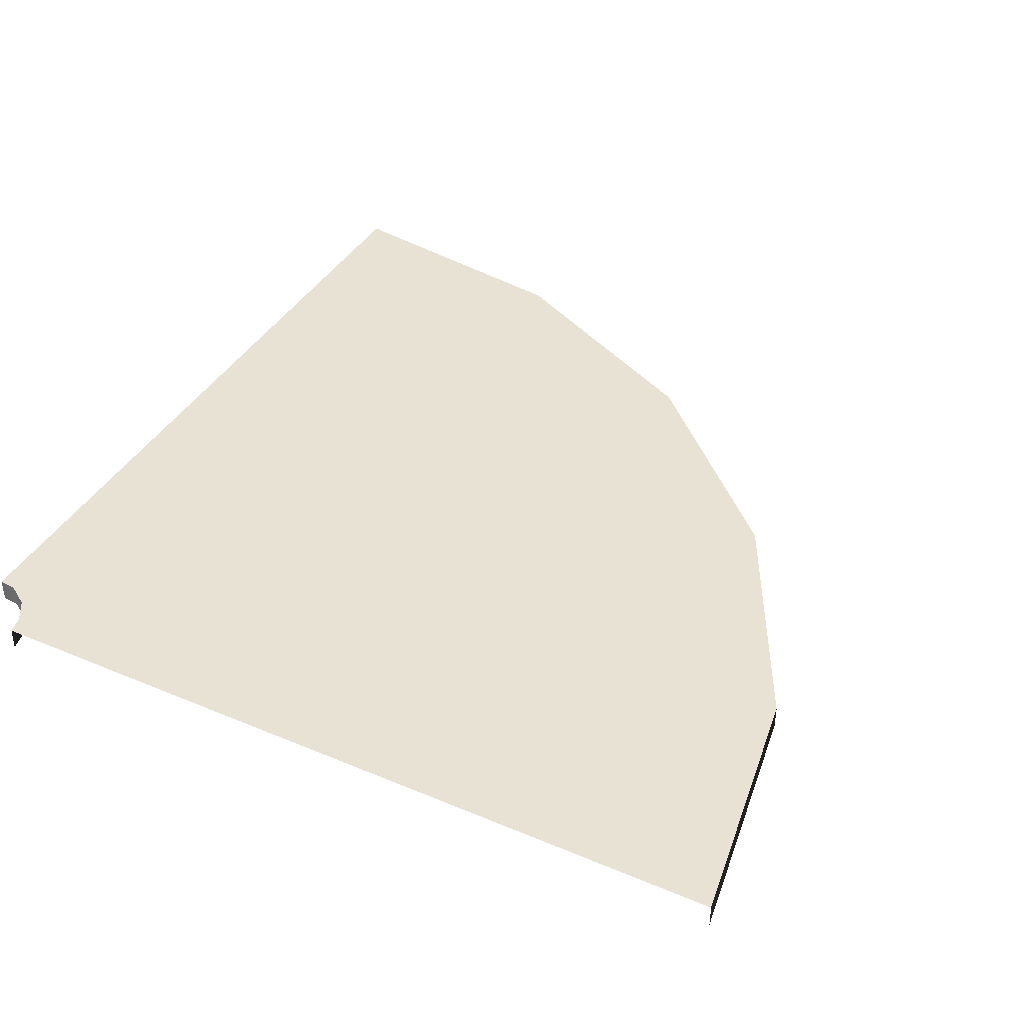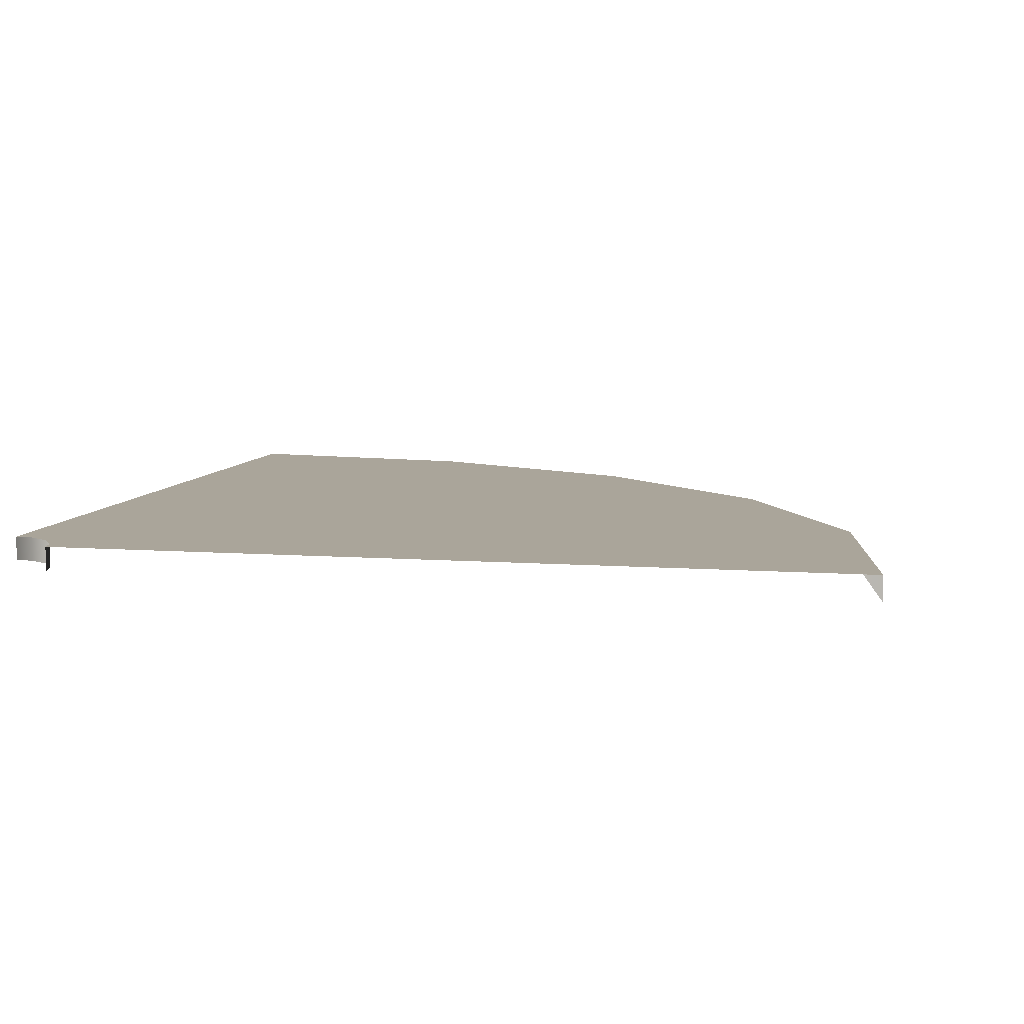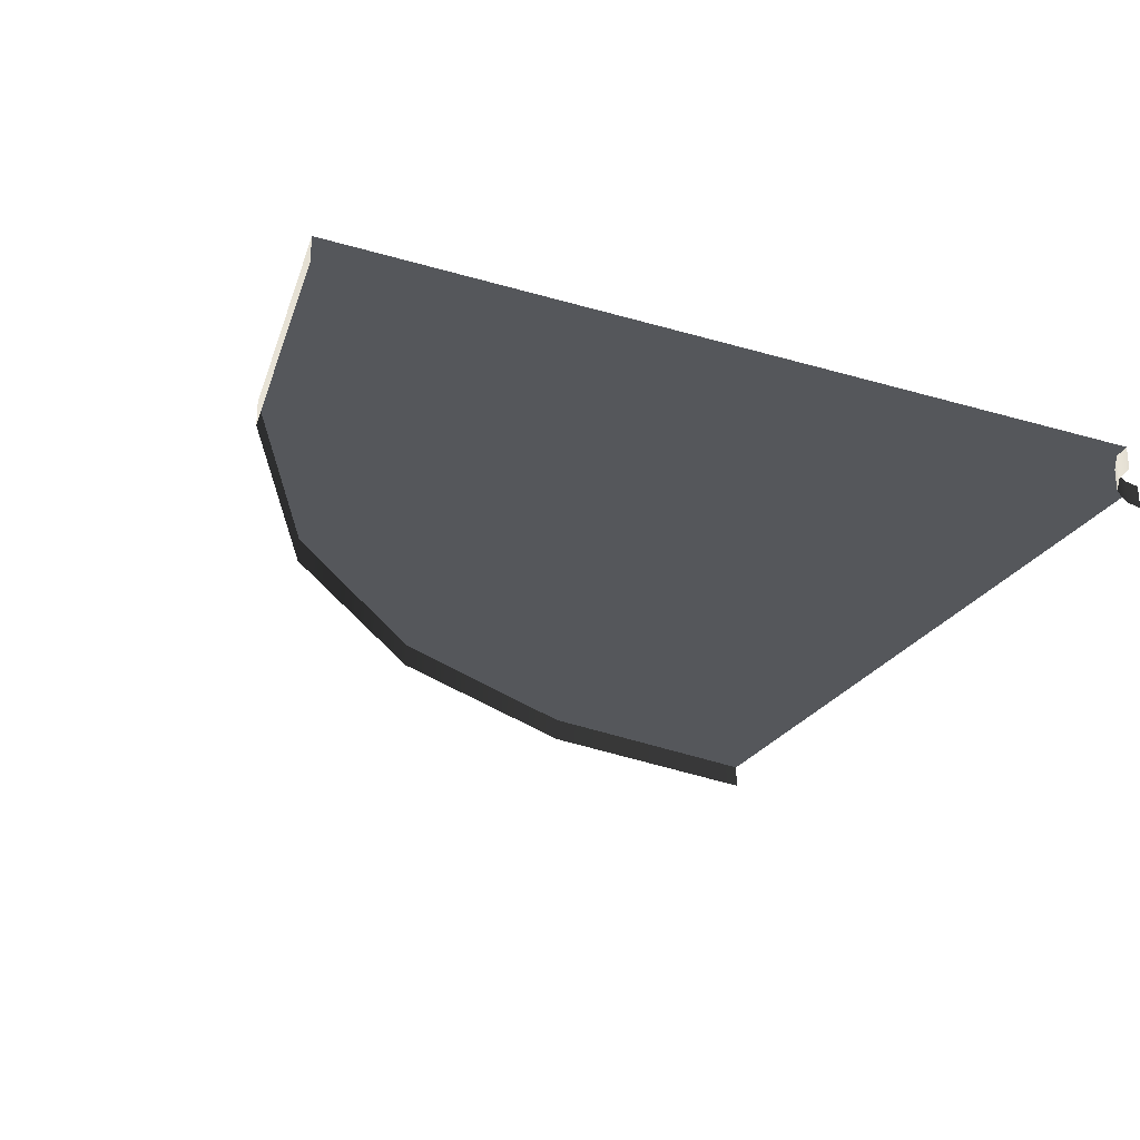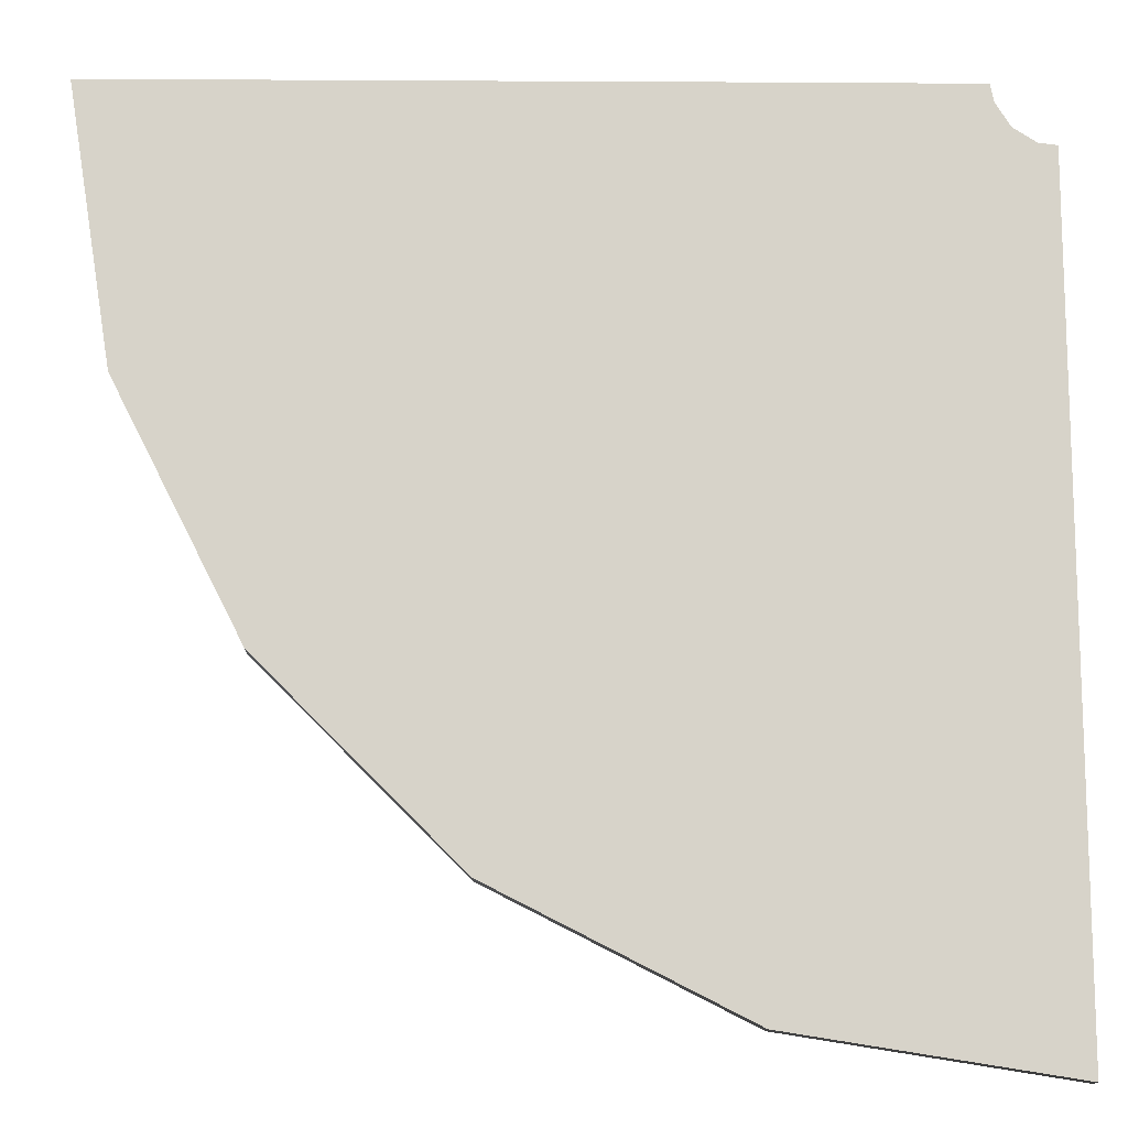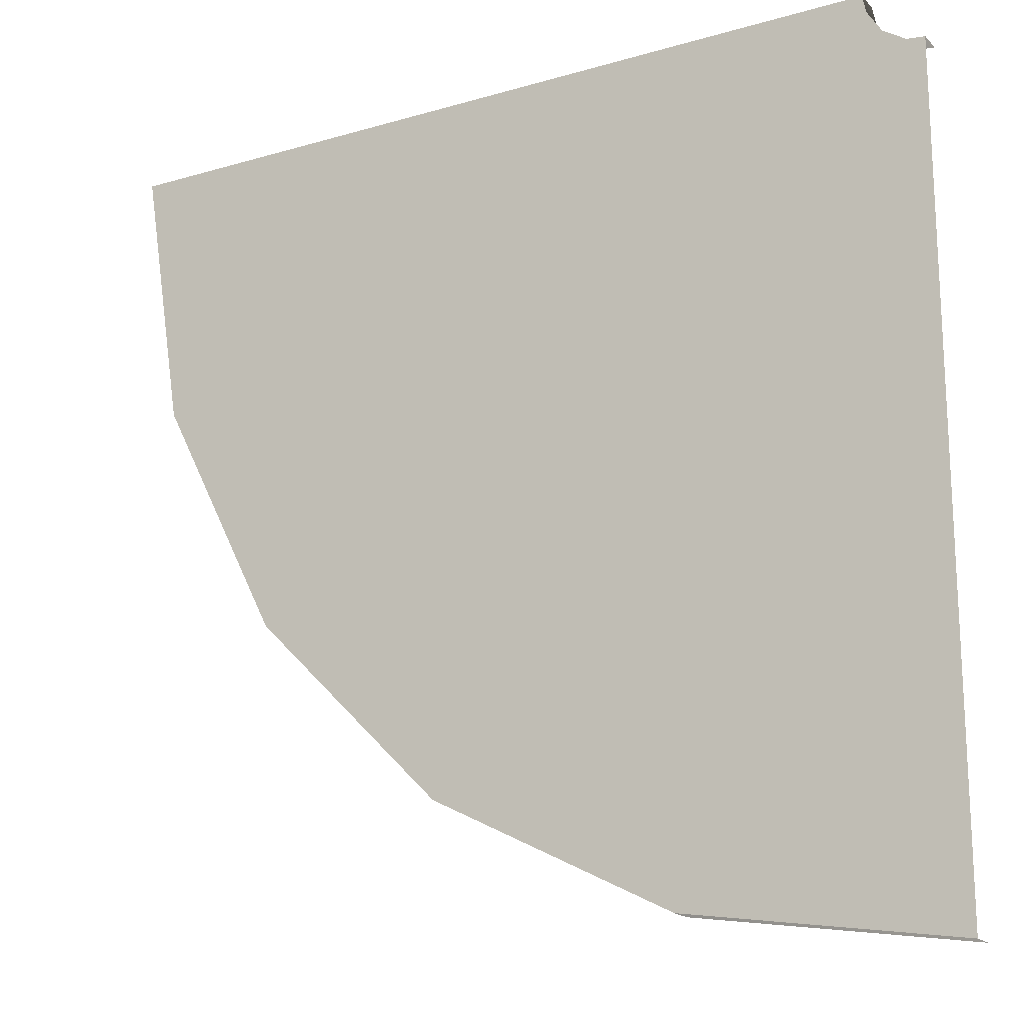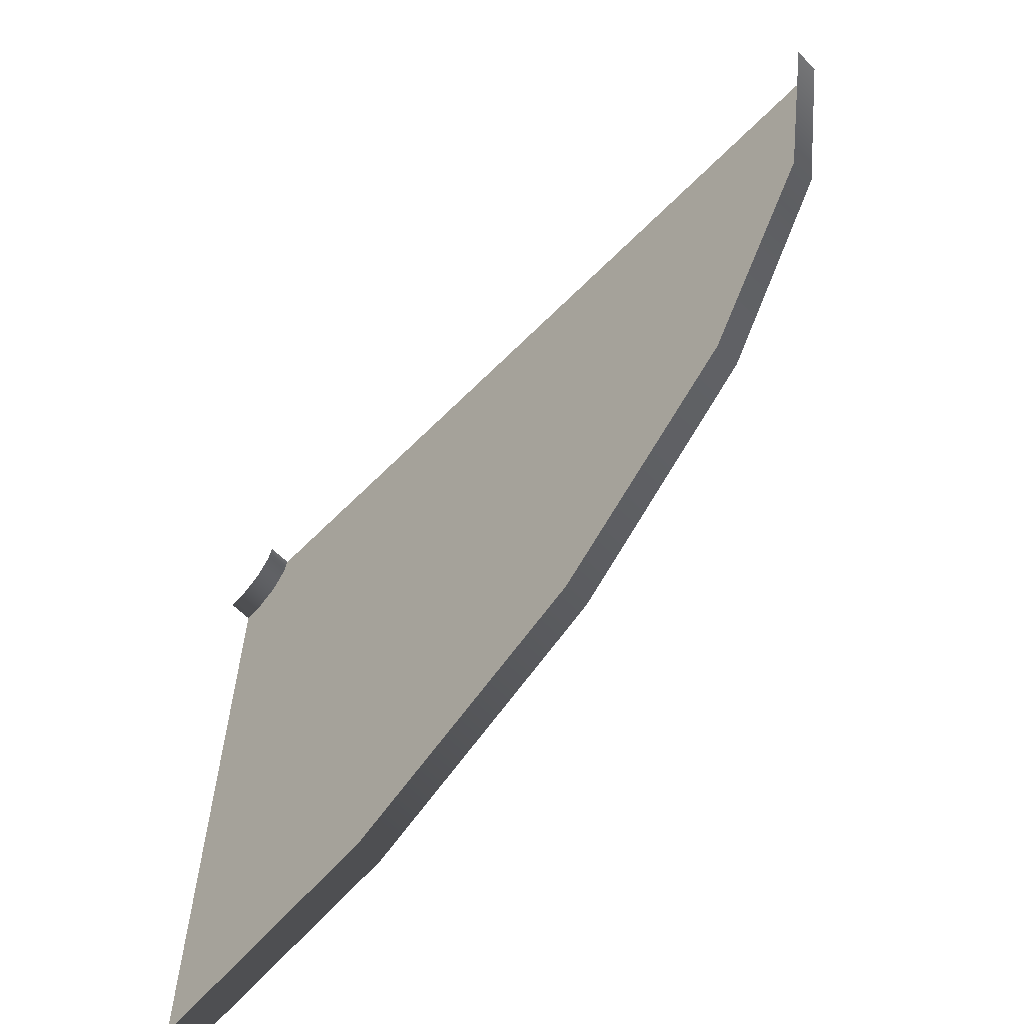
<metadata>
{"format":"obj","ext":"obj","renderer":"f3d","projection":"perspective","resolution":1024,"background":"white","views":[{"elev":40.0,"azim":27.5,"up":"+Y"},{"elev":7.7,"azim":12.0,"up":"+Y"},{"elev":-26.7,"azim":-115.1,"up":"+Y"},{"elev":-13.2,"azim":179.3,"up":"+Z"},{"elev":-18.5,"azim":-150.5,"up":"+Z"},{"elev":-63.9,"azim":45.3,"up":"+Z"}]}
</metadata>
<code>
v 4.699 -0.000907 2.52
v 4.699 0.3183 2.52
v 3.101 0.3183 -0.6162
v 3.101 -0.000907 -0.6162
v 0.6126 0.3183 -3.105
v 0.6126 -0.000907 -3.105
v -2.524 0.3183 -4.703
v -2.524 -0.000907 -4.703
v 5.254 -0.001479 6
v 5.254 0.3183 6
v -2.524 -0.000907 -4.703
v -2.524 0.3183 -4.703
v -6 0.3183 -5.254
v -6 -0.001479 -5.254
v 5.254 0.3183 6
v -3 0.3183 6
v -4.05 0.3183 4.043
v 4.699 0.3183 2.52
v 3.101 0.3183 -0.6162
v 0.6126 0.3183 -3.105
v -2.524 0.3183 -4.703
v -6 0.3183 3
v -6 0.3183 -5.254
v -6 0.3183 5.251
v -5.767 0.3183 5.279
v -5.474 0.3183 5.47
v -5.291 0.3183 5.766
v -5.245 0.3183 5.997
v -5.291 0.3183 5.766
v -5.291 0.00956 5.766
v -5.474 0.00956 5.47
v -5.474 0.3183 5.47
v -5.767 0.00956 5.279
v -5.767 0.3183 5.279
v -6 0.00956 5.251
v -6 0.3183 5.251
v -5.245 0.3183 5.997
v -5.245 0.00956 5.997
g Road4_1126_312
f 1 3 2
f 1 4 3
f 4 5 3
f 4 6 5
f 6 7 5
f 6 8 7
f 9 1 2
f 9 2 10
f 11 13 12
f 11 14 13
f 15 17 16
f 15 18 17
f 18 19 17
f 19 20 17
f 20 21 17
f 21 22 17
f 21 23 22
f 17 22 24
f 17 24 25
f 17 25 26
f 17 26 27
f 16 17 27
f 16 27 28
f 29 31 30
f 29 32 31
f 32 33 31
f 32 34 33
f 34 35 33
f 34 36 35
f 37 29 30
f 37 30 38

</code>
